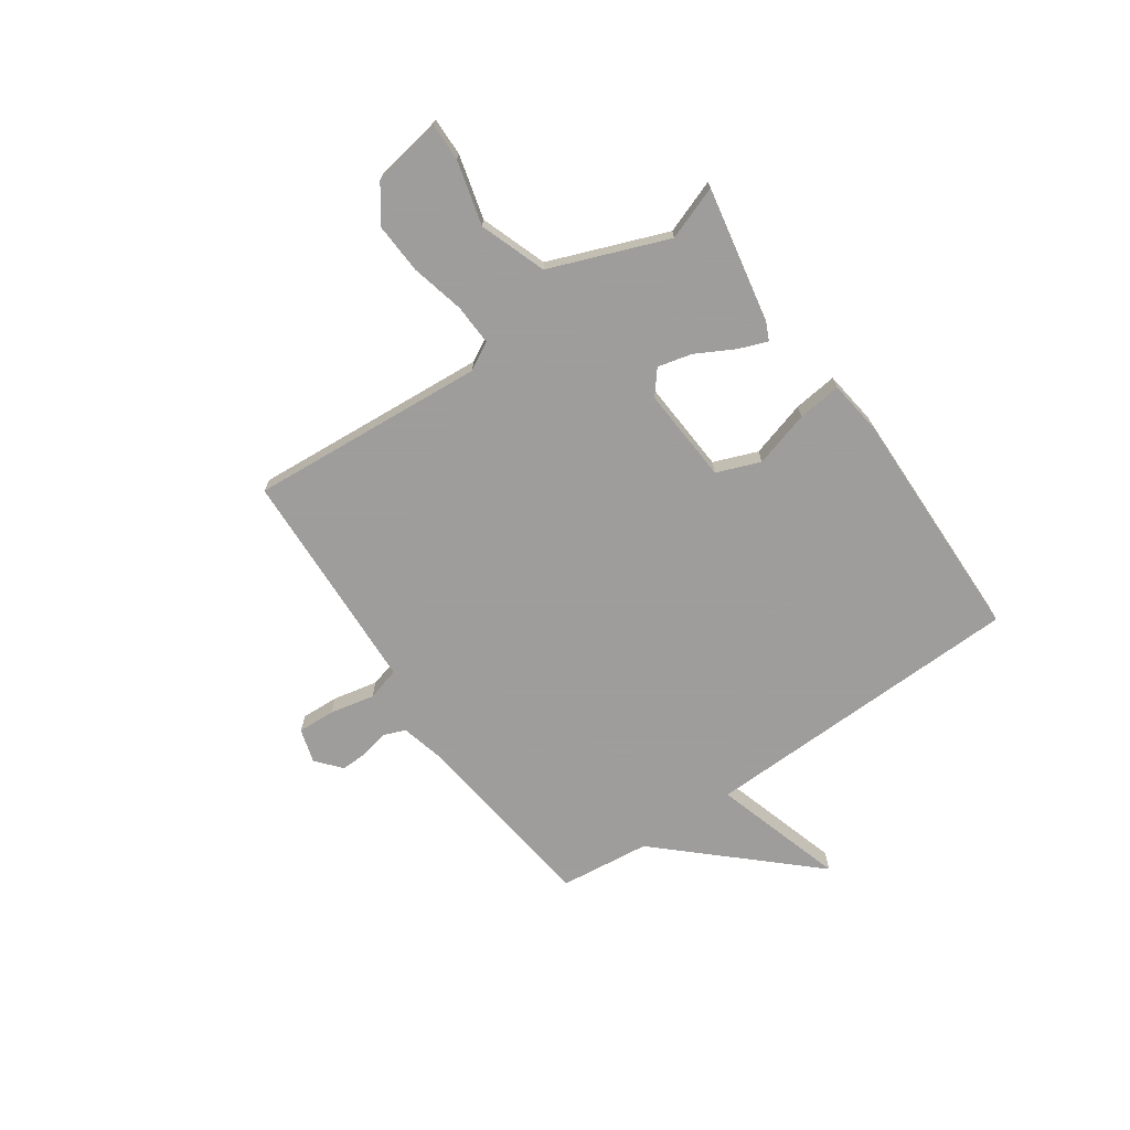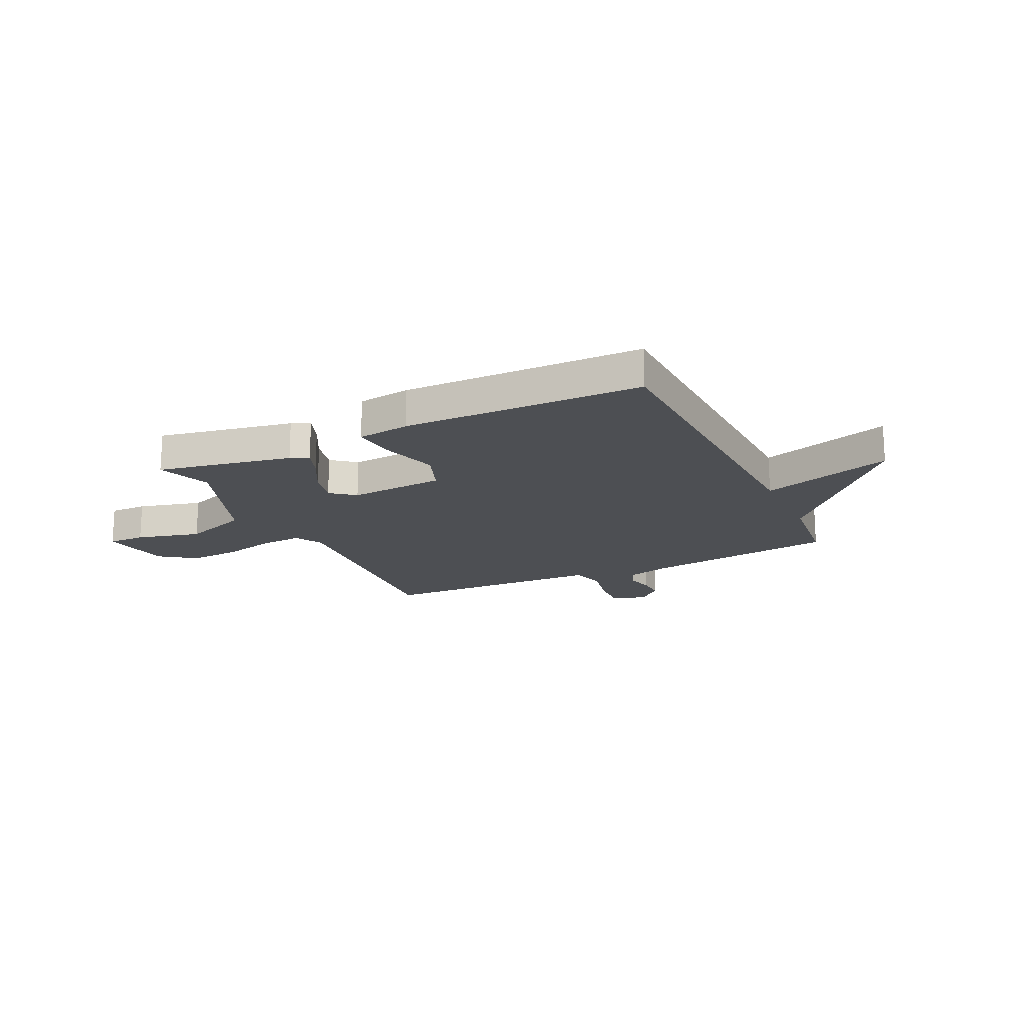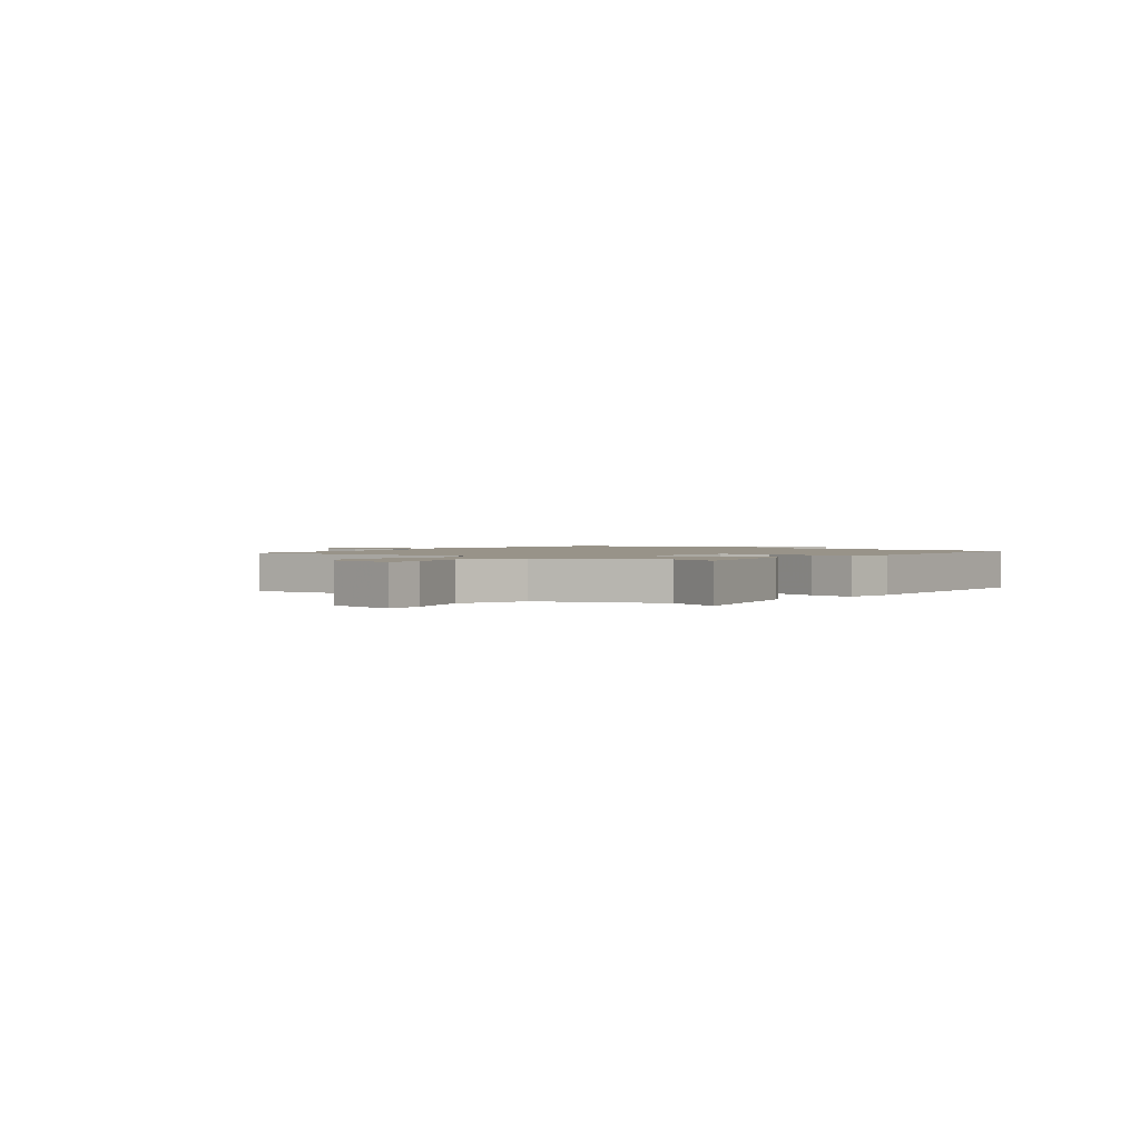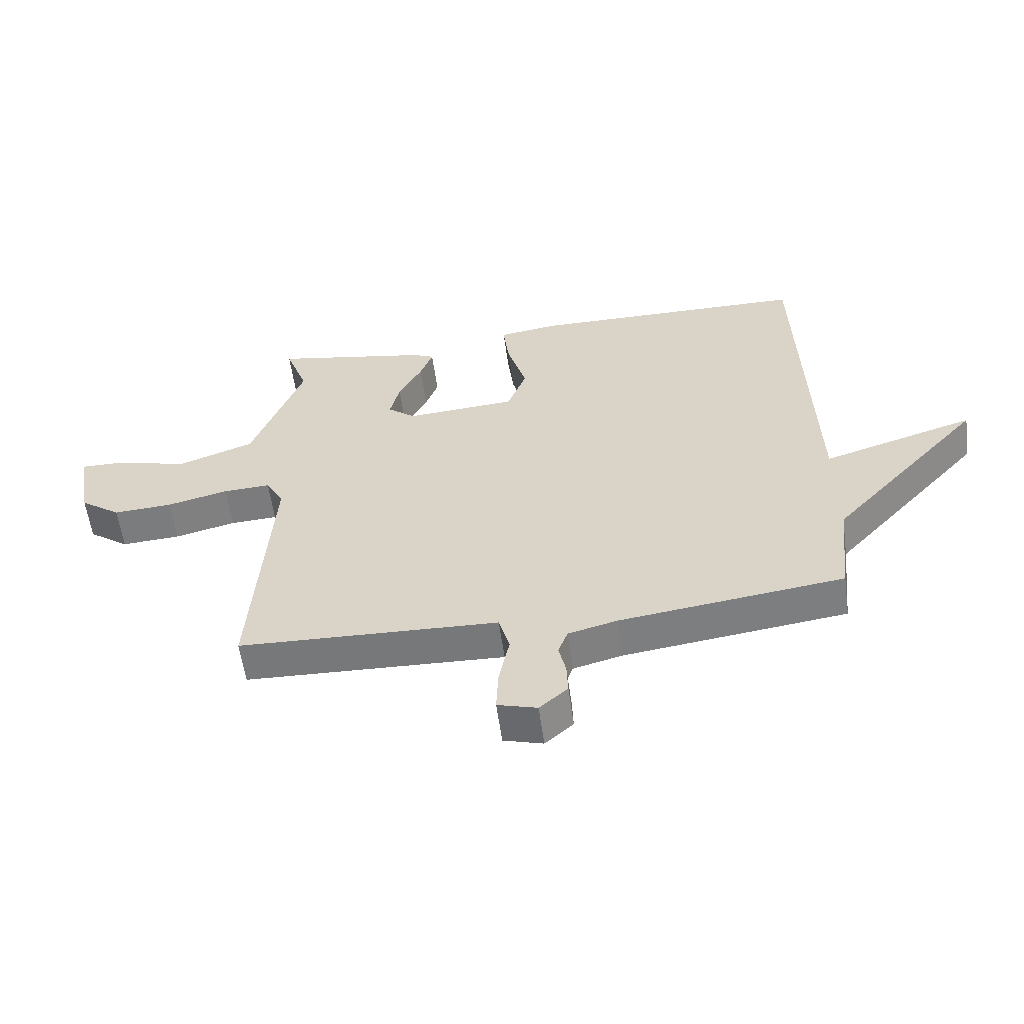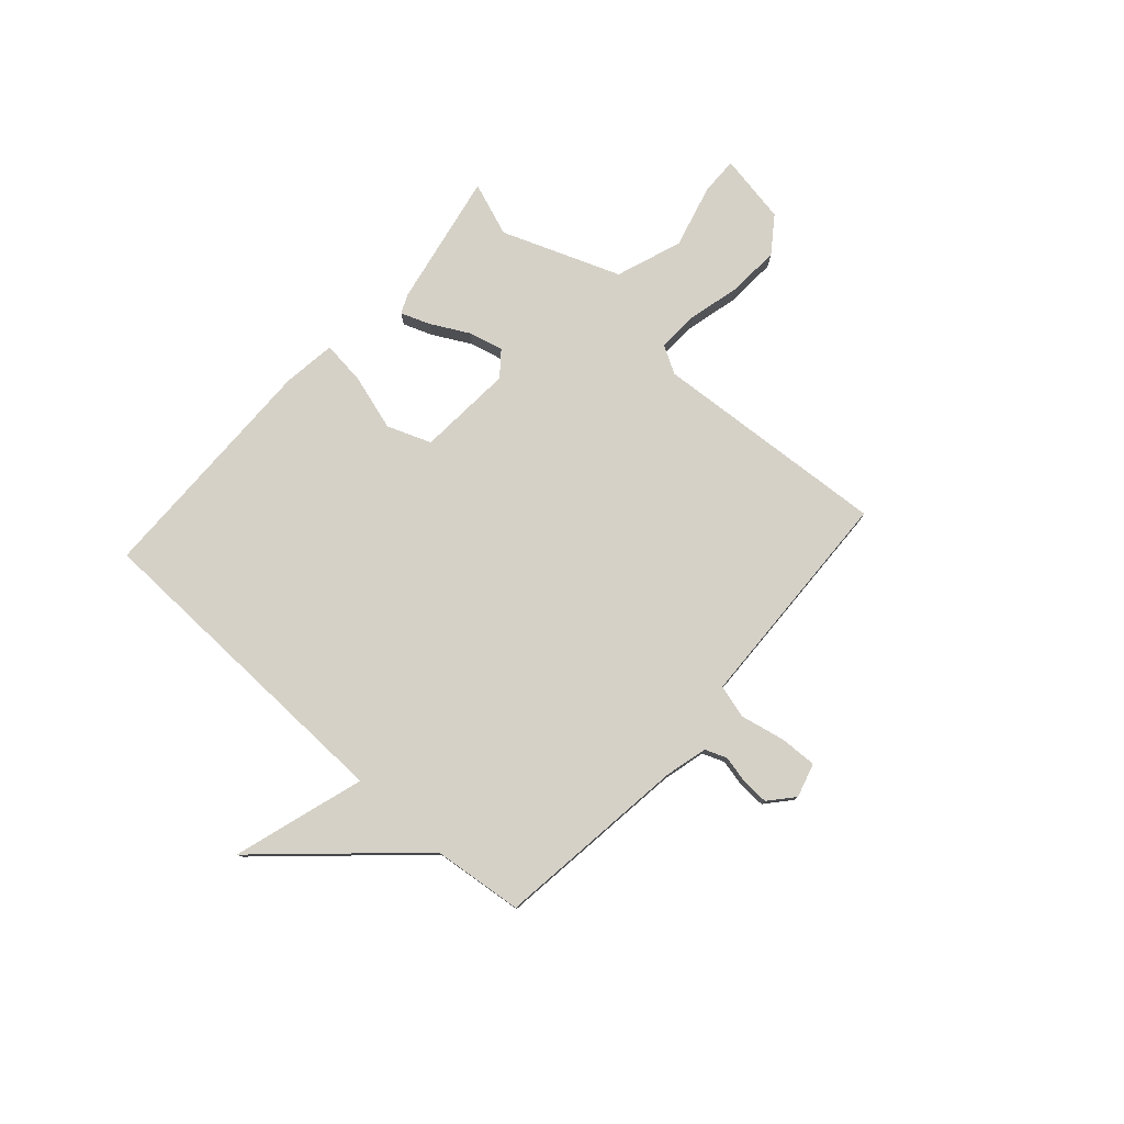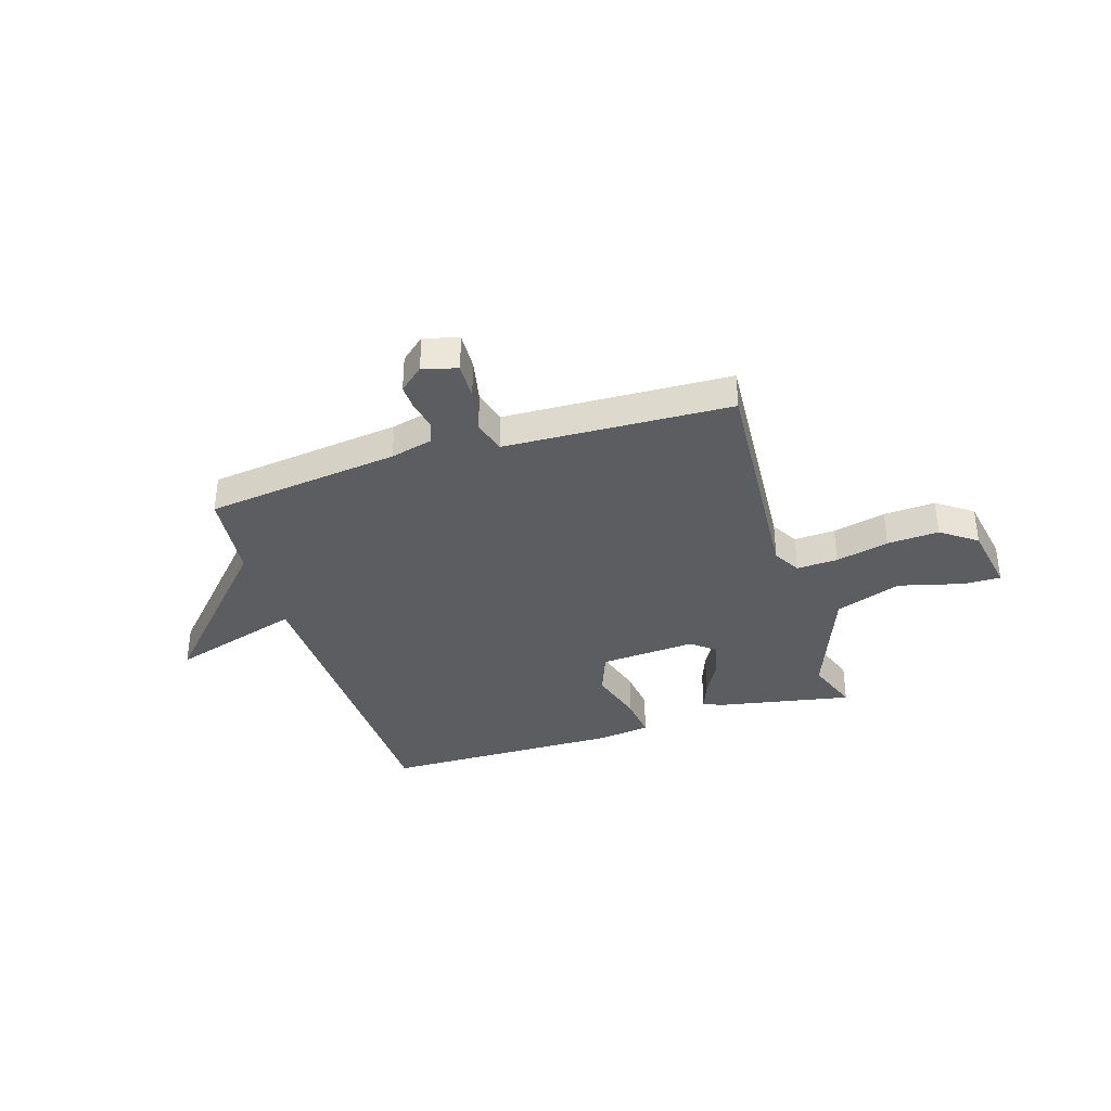
<metadata>
{"format":"obj","ext":"obj","renderer":"f3d","projection":"perspective","resolution":1024,"background":"white","views":[{"elev":-70.7,"azim":-55.5,"up":"+Y"},{"elev":-18.0,"azim":25.5,"up":"+Y"},{"elev":1.6,"azim":-52.6,"up":"+Y"},{"elev":-57.9,"azim":7.7,"up":"+Z"},{"elev":78.7,"azim":131.7,"up":"+Y"},{"elev":-36.1,"azim":-162.7,"up":"+Y"}]}
</metadata>
<code>
v -0.5 0.07 -0.5
v -0.468 0.07 -0.045
v -0.498 0.07 0.008
v -0.577 0.07 0.004
v -0.679 0.07 -0.021
v -0.778 0.07 -0.027
v -0.846 0.07 0.022
v -0.87 0.07 0.157
v -0.798 0.07 0.156
v -0.675 0.07 0.124
v -0.548 0.07 0.17
v -0.462 0.07 0.397
v -0.5 0.07 0.5
v -0.24 0.07 0.451
v -0.205 0.07 0.435
v -0.226 0.07 0.379
v -0.265 0.07 0.306
v -0.281 0.07 0.24
v -0.235 0.07 0.203
v -0.051 0.07 0.216
v -0.019 0.07 0.3
v -0.051 0.07 0.408
v -0.061 0.07 0.492
v 0.04 0.07 0.506
v 0.5 0.07 0.5
v 0.519 0.07 -0.126
v 0.772 0.07 -0.048
v 0.519 0.07 -0.326
v 0.5 0.07 -0.5
v 0.127 0.07 -0.548
v 0.046 0.07 -0.569
v 0.03 0.07 -0.611
v 0.042 0.07 -0.664
v 0.044 0.07 -0.716
v -0.003 0.07 -0.757
v -0.069 0.07 -0.738
v -0.066 0.07 -0.666
v -0.048 0.07 -0.58
v -0.066 0.07 -0.516
v -0.174 0.07 -0.512
v -0.5 0 -0.5
v -0.468 0 -0.045
v -0.498 0 0.008
v -0.577 0 0.004
v -0.679 0 -0.021
v -0.778 0 -0.027
v -0.846 0 0.022
v -0.87 0 0.157
v -0.798 0 0.156
v -0.675 0 0.124
v -0.548 0 0.17
v -0.462 0 0.397
v -0.5 0 0.5
v -0.24 0 0.451
v -0.205 0 0.435
v -0.226 0 0.379
v -0.265 0 0.306
v -0.281 0 0.24
v -0.235 0 0.203
v -0.051 0 0.216
v -0.019 0 0.3
v -0.051 0 0.408
v -0.061 0 0.492
v 0.04 0 0.506
v 0.5 0 0.5
v 0.519 0 -0.126
v 0.772 0 -0.048
v 0.519 0 -0.326
v 0.5 0 -0.5
v 0.127 0 -0.548
v 0.046 0 -0.569
v 0.03 0 -0.611
v 0.042 0 -0.664
v 0.044 0 -0.716
v -0.003 0 -0.757
v -0.069 0 -0.738
v -0.066 0 -0.666
v -0.048 0 -0.58
v -0.066 0 -0.516
v -0.174 0 -0.512
f 36 37 38
f 35 36 38
f 34 35 38
f 33 34 38
f 32 33 38
f 31 32 38 39
f 30 31 39
f 28 29 30 39
f 28 39 40
f 27 28 40
f 26 27 40
f 24 25 26
f 23 24 26
f 22 23 26
f 21 22 26
f 20 21 26 40
f 15 16 17
f 14 15 17
f 13 14 17
f 12 13 17
f 11 12 17 18
f 10 11 18 19
f 8 9 10
f 7 8 10
f 6 7 10
f 5 6 10
f 4 5 10
f 10 19 20
f 4 10 20
f 3 4 20
f 40 1 2
f 2 3 20 40
f 78 77 76
f 78 76 75
f 78 75 74
f 78 74 73
f 78 73 72
f 79 78 72 71
f 79 71 70
f 79 70 69 68
f 80 79 68
f 80 68 67
f 80 67 66
f 66 65 64
f 66 64 63
f 66 63 62
f 66 62 61
f 80 66 61 60
f 57 56 55
f 57 55 54
f 57 54 53
f 57 53 52
f 58 57 52 51
f 59 58 51 50
f 50 49 48
f 50 48 47
f 50 47 46
f 50 46 45
f 50 45 44
f 60 59 50
f 60 50 44
f 60 44 43
f 42 41 80
f 80 60 43 42
f 1 41 42 2
f 2 42 43 3
f 3 43 44 4
f 4 44 45 5
f 5 45 46 6
f 6 46 47 7
f 7 47 48 8
f 8 48 49 9
f 9 49 50 10
f 10 50 51 11
f 11 51 52 12
f 12 52 53 13
f 13 53 54 14
f 14 54 55 15
f 15 55 56 16
f 16 56 57 17
f 17 57 58 18
f 18 58 59 19
f 19 59 60 20
f 20 60 61 21
f 21 61 62 22
f 22 62 63 23
f 23 63 64 24
f 24 64 65 25
f 25 65 66 26
f 26 66 67 27
f 27 67 68 28
f 28 68 69 29
f 29 69 70 30
f 30 70 71 31
f 31 71 72 32
f 32 72 73 33
f 33 73 74 34
f 34 74 75 35
f 35 75 76 36
f 36 76 77 37
f 37 77 78 38
f 38 78 79 39
f 39 79 80 40
f 40 80 41 1

</code>
